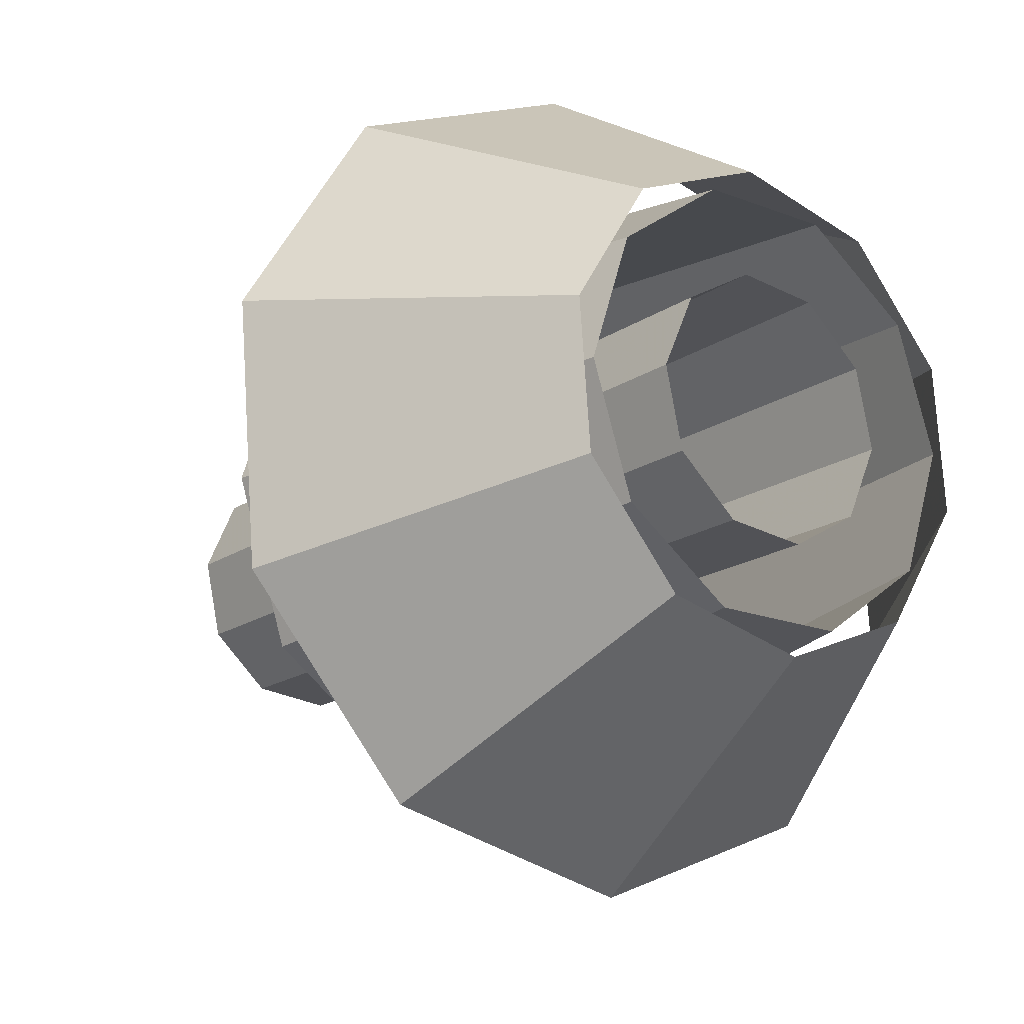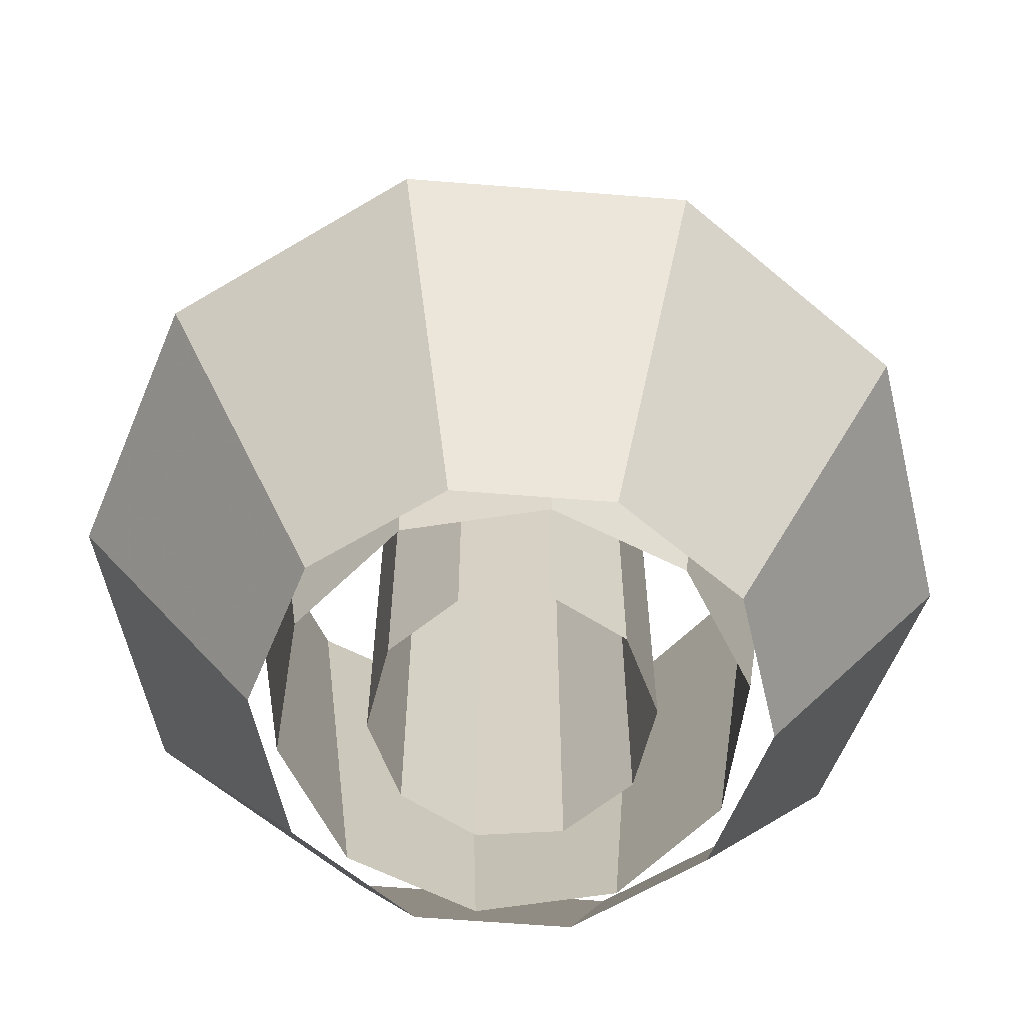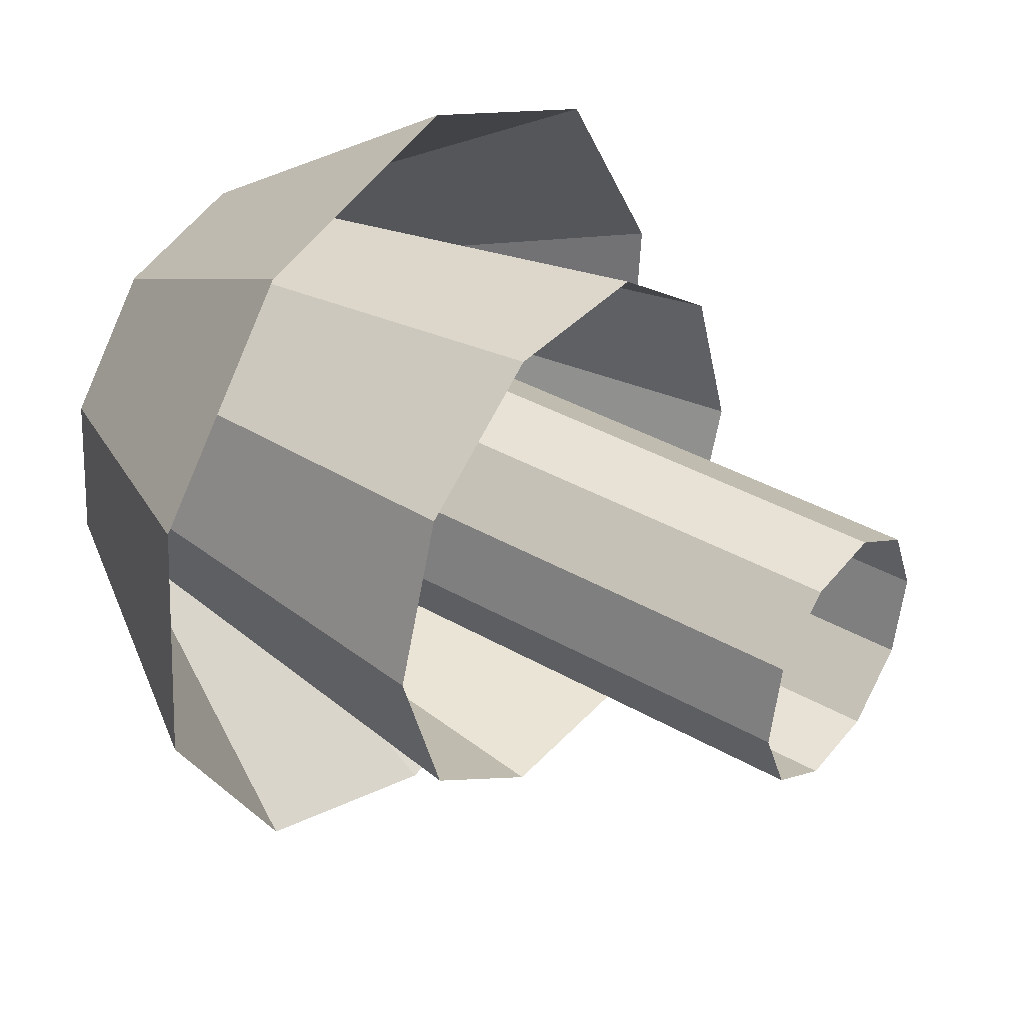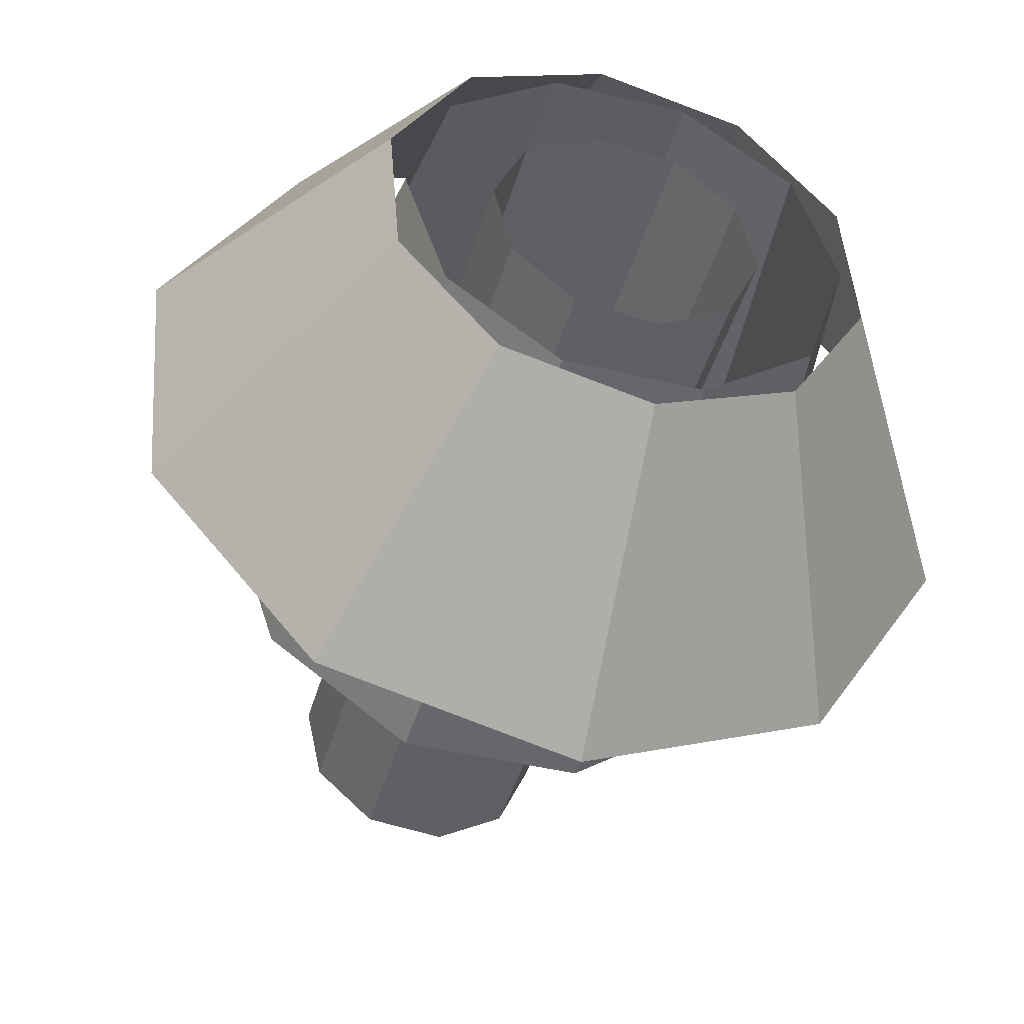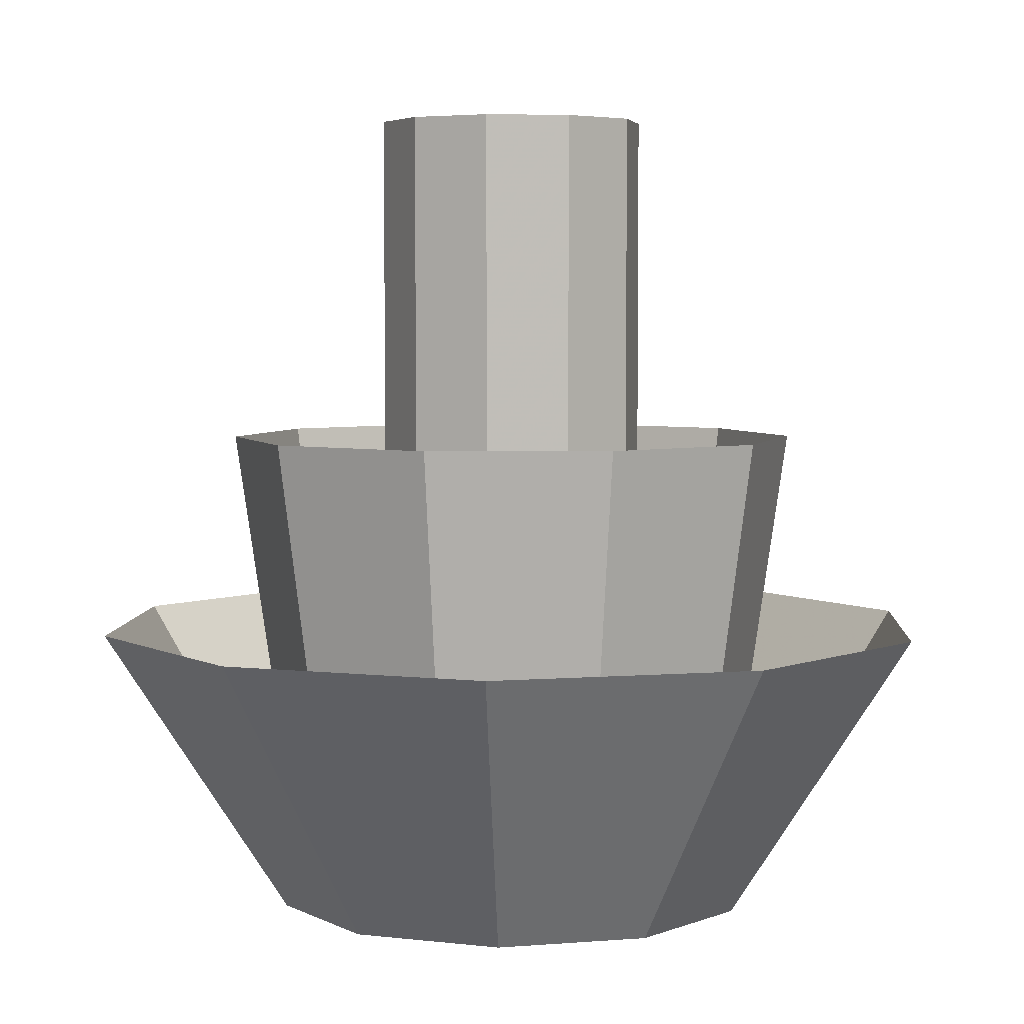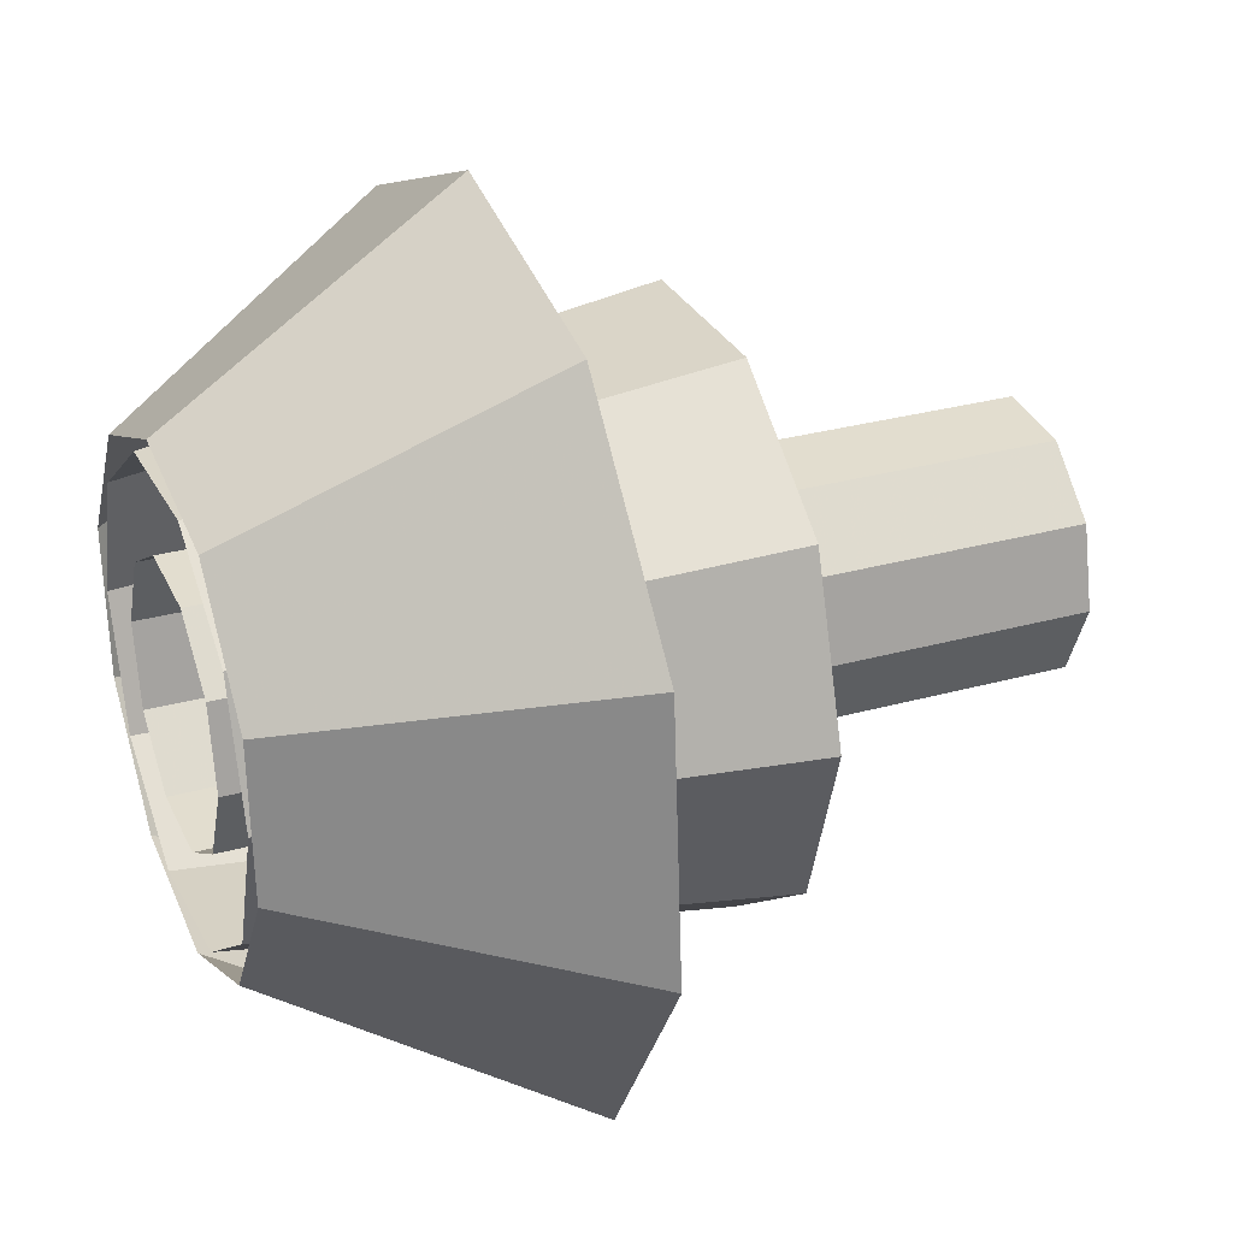
<metadata>
{"format":"obj","ext":"obj","renderer":"f3d","projection":"perspective","resolution":1024,"background":"white","views":[{"elev":-17.9,"azim":142.4,"up":"+Y"},{"elev":-62.2,"azim":-171.1,"up":"+Z"},{"elev":37.6,"azim":-53.6,"up":"+Y"},{"elev":-44.4,"azim":164.2,"up":"+Y"},{"elev":4.6,"azim":70.7,"up":"+Z"},{"elev":29.1,"azim":-112.6,"up":"+Y"}]}
</metadata>
<code>
g Cone02
v -13.14 -11.73 7.9e-05
v -3.738 -17.21 2e-06
v -3.738 -17.21 107.2
v -13.14 -11.73 107.2
v 7.094 -16.12 -7.6e-05
v 7.094 -16.12 107.2
v 15.22 -8.874 -0.000125
v 15.22 -8.874 107.2
v 15.22 -8.874 -0.000125
v 17.53 1.764 -0.000126
v 17.53 1.764 107.2
v 15.22 -8.874 107.2
v 13.14 11.73 -7.9e-05
v 13.14 11.73 107.2
v 3.738 17.21 -2e-06
v 3.738 17.21 107.2
v -7.094 16.12 7.6e-05
v -7.094 16.12 107.2
v -15.22 8.874 0.000125
v -15.22 8.874 107.2
v -17.53 -1.764 0.000126
v -17.53 -1.764 107.2
f 1 2 3
f 3 4 1
f 2 5 6
f 6 3 2
f 5 7 8
f 8 6 5
f 9 10 11
f 11 12 9
f 10 13 14
f 14 11 10
f 13 15 16
f 16 14 13
f 15 17 18
f 18 16 15
f 17 19 20
f 20 18 17
f 19 21 22
f 22 20 19
f 21 1 4
f 4 22 21
g Cone03
v 28.98 2e-06 6.5e-05
v 23.44 17.03 6.3e-05
v 30.93 22.47 64.11
v 38.23 -8e-06 64.11
v 8.955 27.56 3.7e-05
v 11.81 36.36 64.11
v -8.955 27.56 -4e-06
v -11.81 36.36 64.11
v -8.955 27.56 -4e-06
v -23.44 17.03 -4.3e-05
v -30.93 22.47 64.11
v -11.81 36.36 64.11
v -28.98 -5e-06 -6.5e-05
v -38.23 -1.7e-05 64.11
v -23.44 -17.03 -6.3e-05
v -30.93 -22.47 64.11
v -8.955 -27.56 -3.7e-05
v -11.81 -36.36 64.11
v 8.955 -27.56 4e-06
v 11.81 -36.36 64.11
v 23.44 -17.03 4.3e-05
v 30.93 -22.47 64.11
f 23 24 25
f 25 26 23
f 24 27 28
f 28 25 24
f 27 29 30
f 30 28 27
f 31 32 33
f 33 34 31
f 32 35 36
f 36 33 32
f 35 37 38
f 38 36 35
f 37 39 40
f 40 38 37
f 39 41 42
f 42 40 39
f 41 43 44
f 44 42 41
f 43 23 26
f 26 44 43
g Cone01
v 16.72 -27.26 2.7e-05
v 29.55 -12.23 5e-06
v 52.13 -21.57 38.06
v 29.5 -48.09 38.06
v 31.09 7.478 -2e-05
v 54.86 13.2 38.06
v 20.76 24.33 -3.6e-05
v 36.62 42.92 38.06
v 20.76 24.33 -3.6e-05
v 2.496 31.88 -3.9e-05
v 4.404 56.25 38.06
v 36.62 42.92 38.06
v -16.72 27.26 -2.7e-05
v -29.5 48.1 38.06
v -29.55 12.23 -5e-06
v -52.13 21.57 38.06
v -31.09 -7.478 2e-05
v -54.86 -13.19 38.06
v -20.76 -24.33 3.6e-05
v -36.62 -42.92 38.06
v -2.496 -31.88 3.9e-05
v -4.404 -56.25 38.06
f 45 46 47
f 47 48 45
f 46 49 50
f 50 47 46
f 49 51 52
f 52 50 49
f 53 54 55
f 55 56 53
f 54 57 58
f 58 55 54
f 57 59 60
f 60 58 57
f 59 61 62
f 62 60 59
f 61 63 64
f 64 62 61
f 63 65 66
f 66 64 63
f 65 45 48
f 48 66 65

</code>
